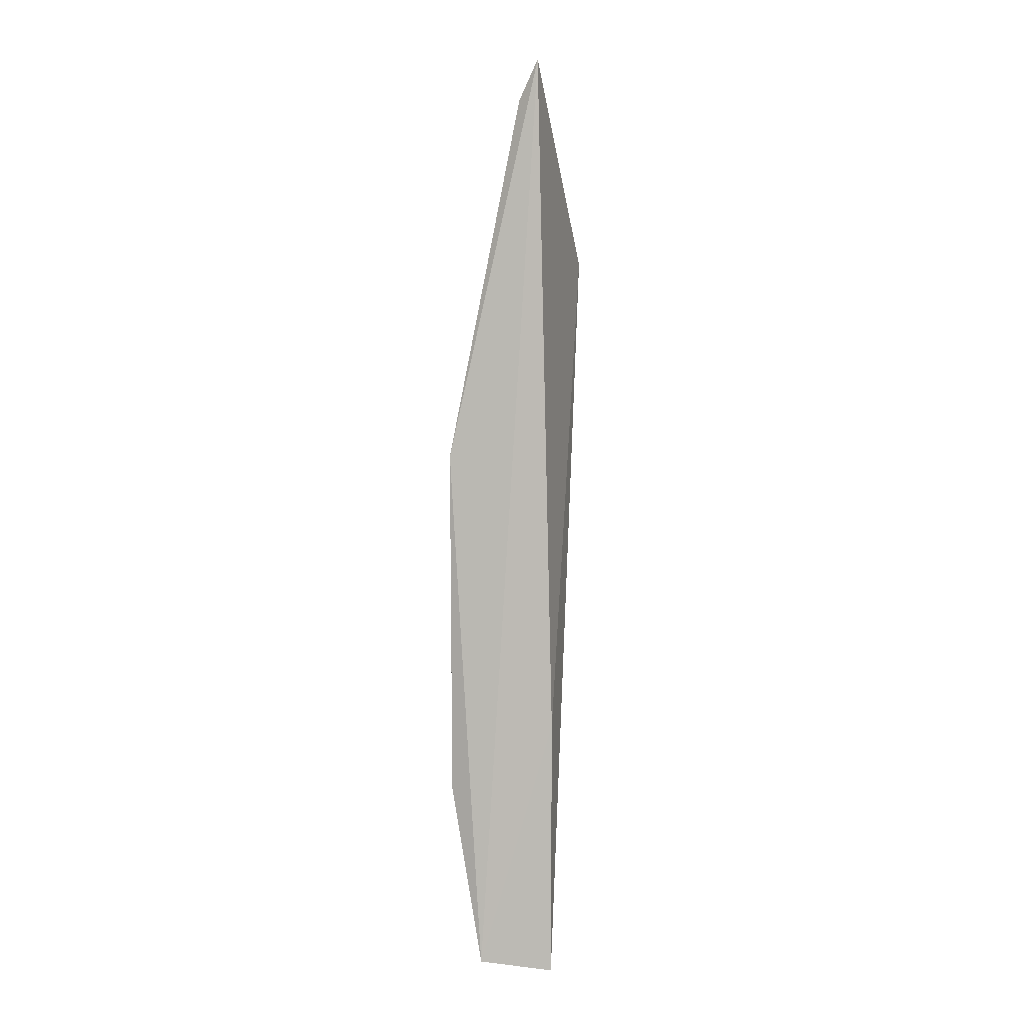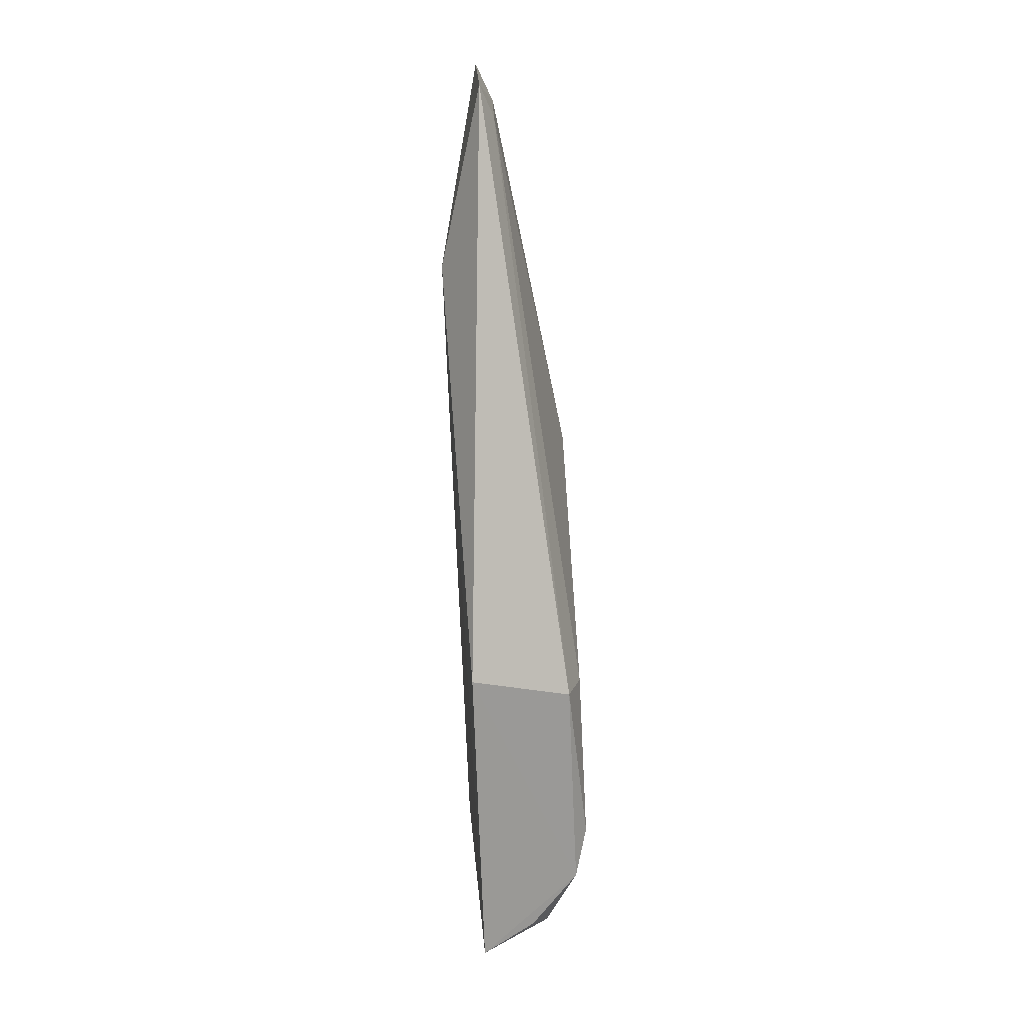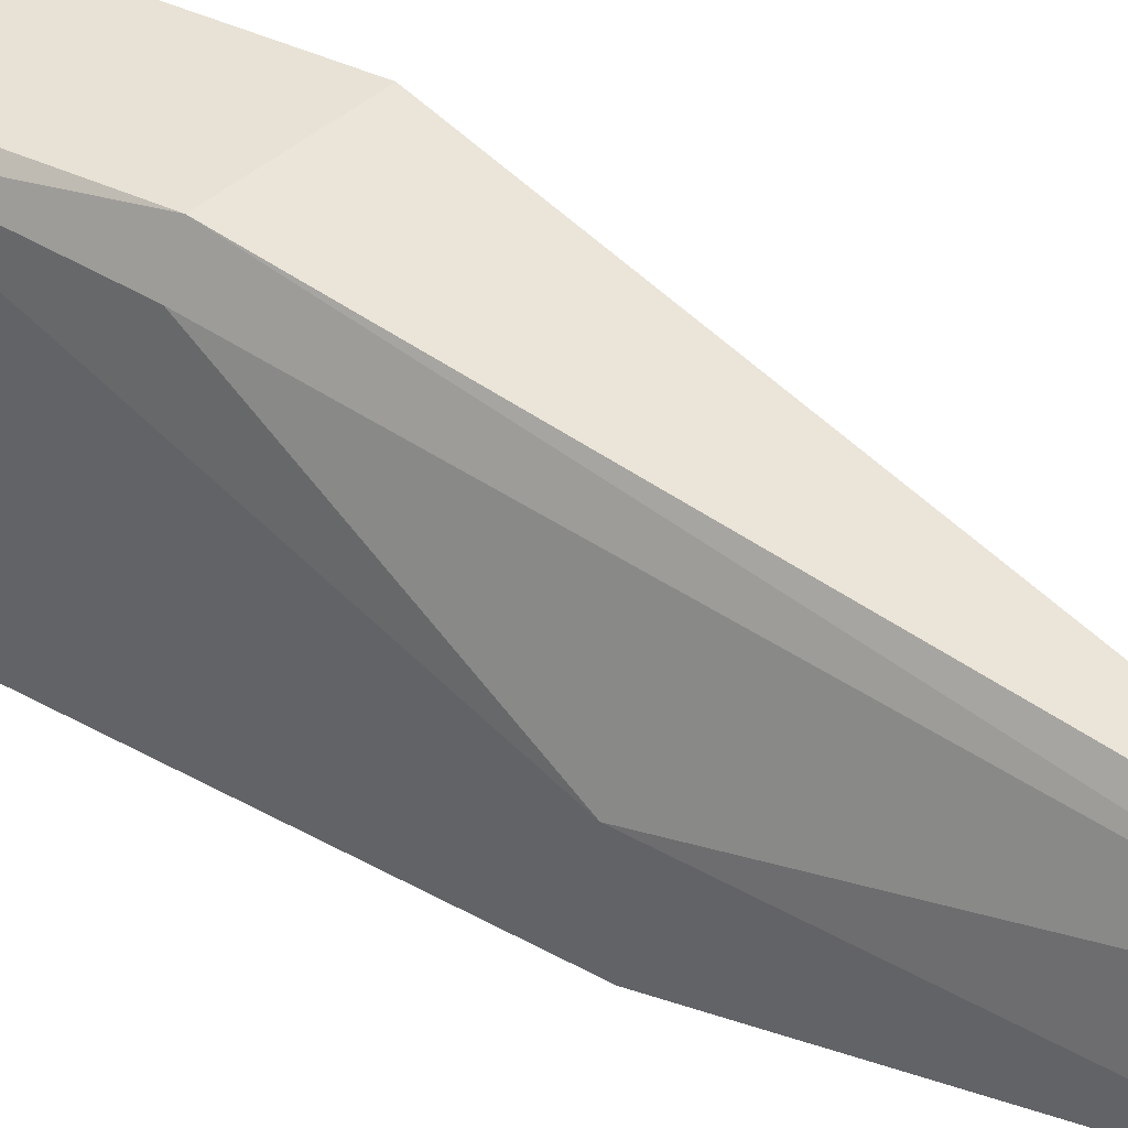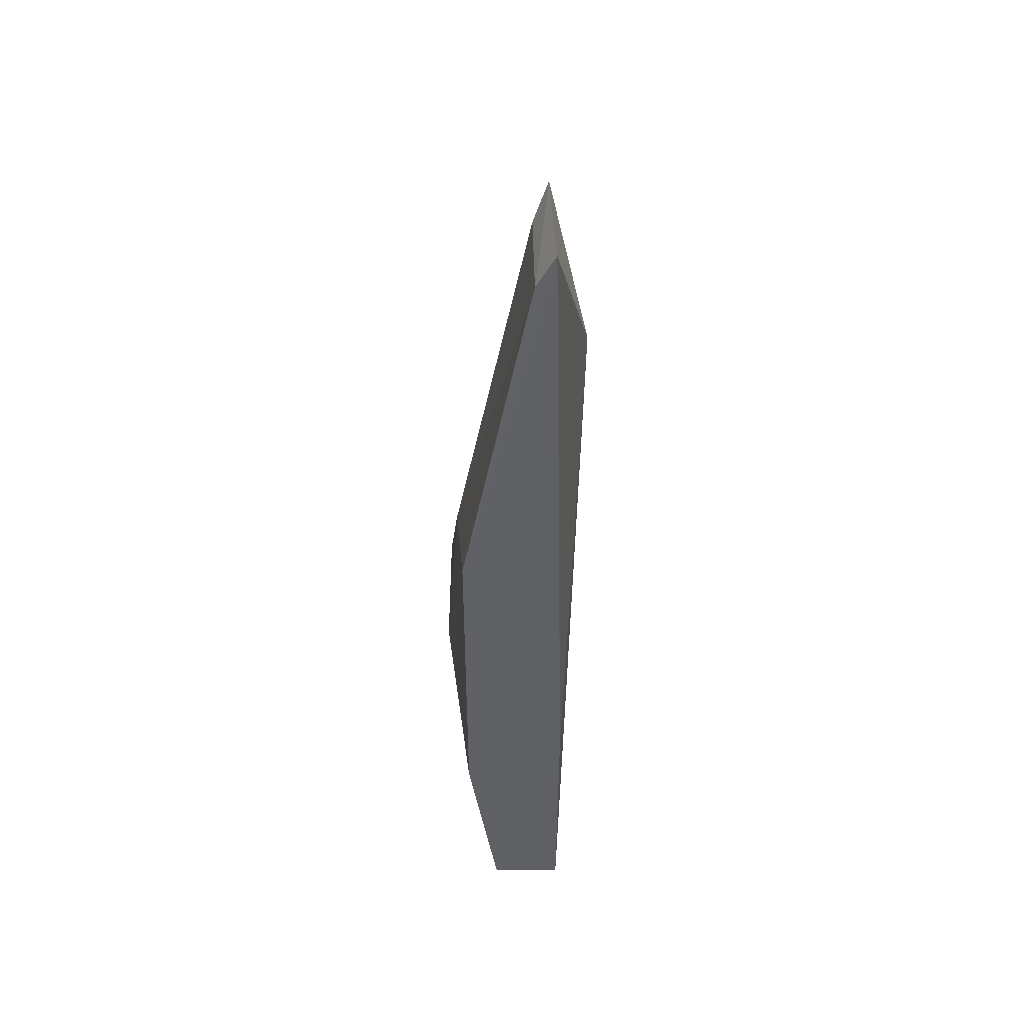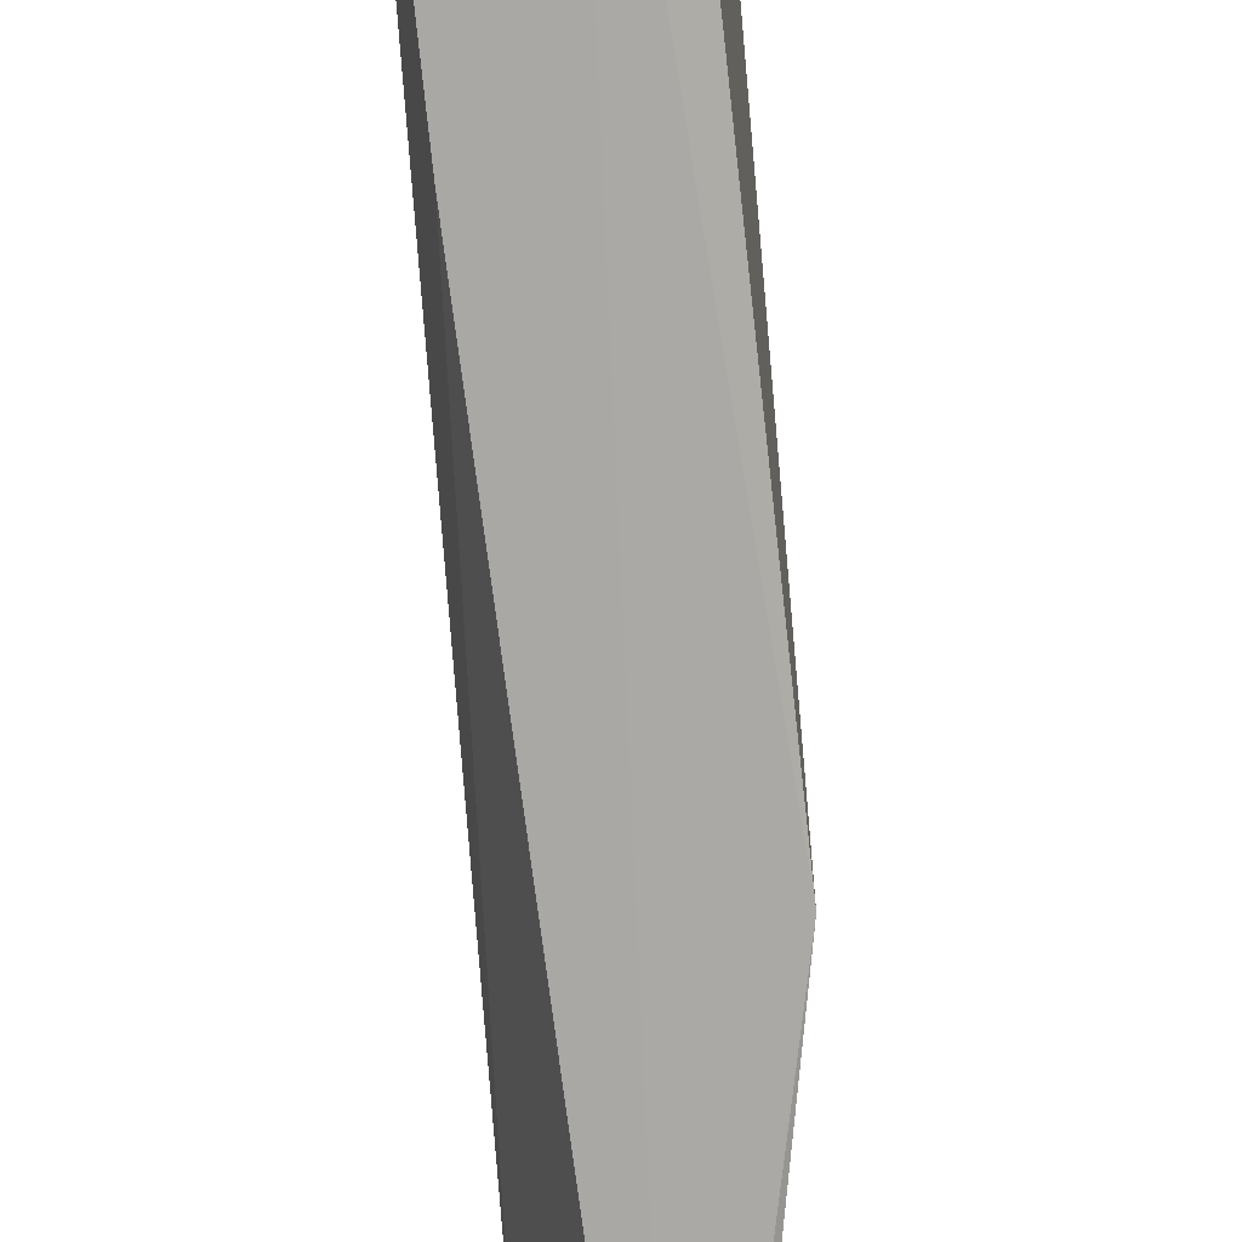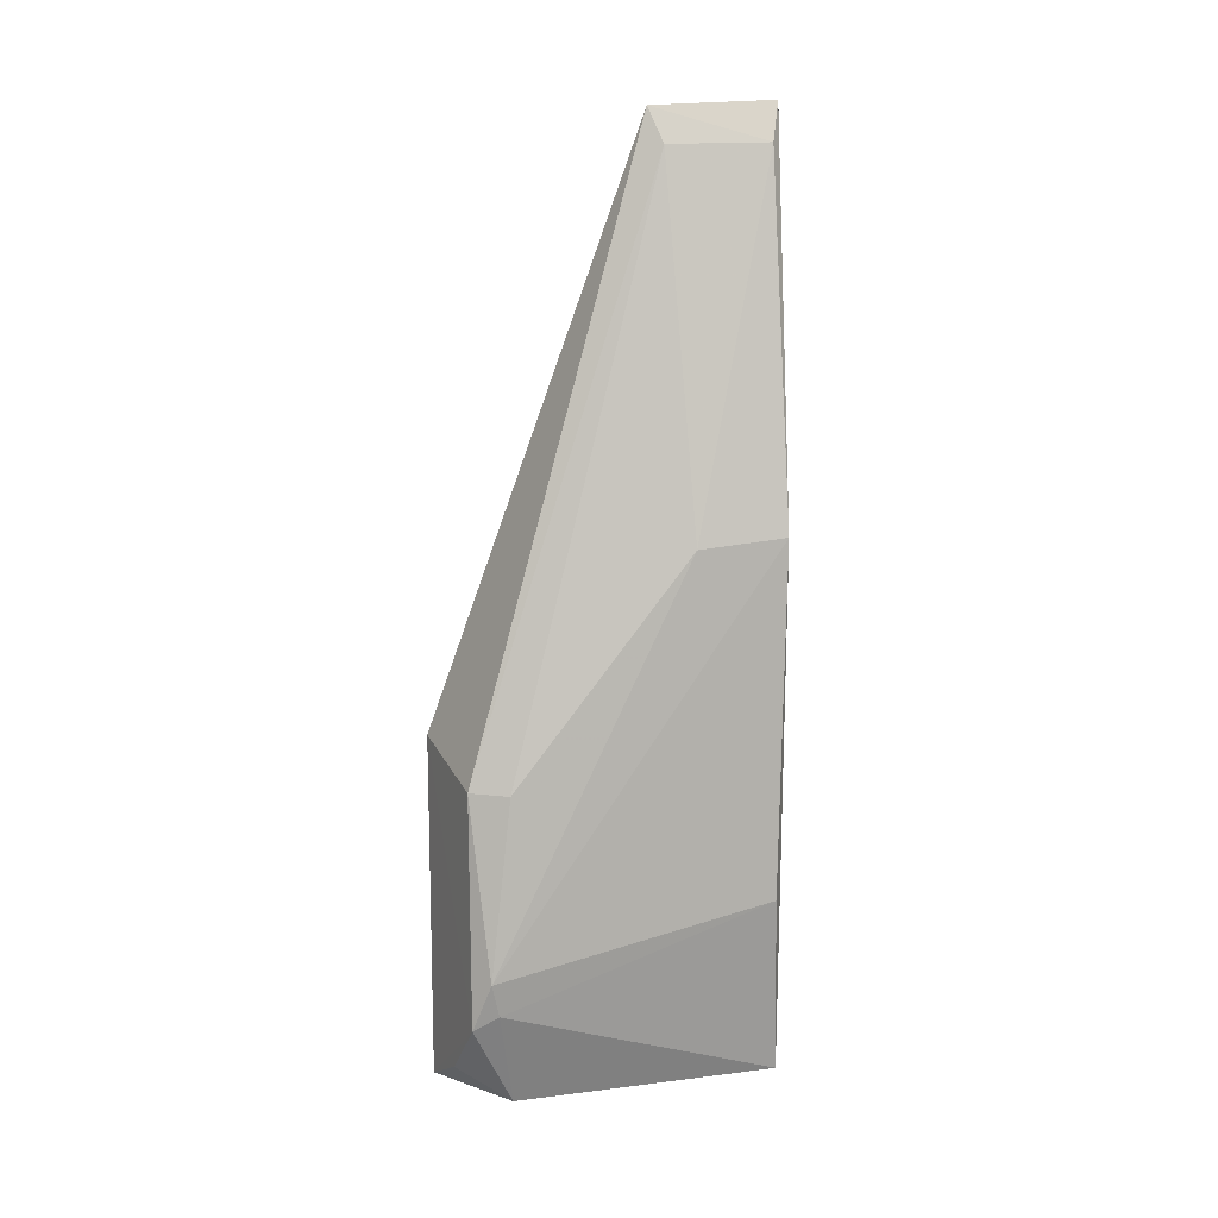
<metadata>
{"format":"obj","ext":"obj","renderer":"f3d","projection":"perspective","resolution":1024,"background":"white","views":[{"elev":5.4,"azim":-179.7,"up":"+Y"},{"elev":21.1,"azim":-4.8,"up":"+Y"},{"elev":36.6,"azim":125.2,"up":"+Z"},{"elev":44.4,"azim":175.6,"up":"+Y"},{"elev":-74.3,"azim":6.1,"up":"+Z"},{"elev":10.6,"azim":77.5,"up":"+Y"}]}
</metadata>
<code>
v 0.04022 0.04611 0.1232
v 0.05507 0.01311 0.1203
v 0.04343 0.1216 0.09648
v 0.04398 0.1224 0.08055
v 0.04203 0.002224 0.08143
v 0.05554 0.07043 0.09316
v 0.03805 0.09717 0.09741
v 0.05374 0.04221 0.1203
v 0.04167 0.002706 0.1232
v 0.04632 0.1174 0.08177
v 0.0514 0.003459 0.08132
v 0.04198 0.03583 0.08082
v 0.04549 0.1171 0.09485
v 0.05668 0.01932 0.1182
v 0.05542 0.07151 0.08193
v 0.05148 0.002212 0.1148
v 0.05576 0.04203 0.1155
v 0.05596 0.01503 0.1171
v 0.05527 0.02682 0.08277
v 0.04875 0.006211 0.1217
f 7 1 3
f 7 3 4
f 8 1 2
f 8 3 1
f 9 2 1
f 9 7 5
f 9 1 7
f 10 4 3
f 12 7 4
f 12 5 7
f 12 11 5
f 12 4 11
f 13 3 8
f 13 10 3
f 13 6 10
f 14 8 2
f 15 10 6
f 15 6 14
f 15 11 4
f 15 4 10
f 16 9 5
f 16 5 11
f 17 13 8
f 17 6 13
f 17 14 6
f 17 8 14
f 18 14 2
f 18 16 11
f 18 2 16
f 19 15 14
f 19 11 15
f 19 18 11
f 19 14 18
f 20 16 2
f 20 2 9
f 20 9 16

</code>
